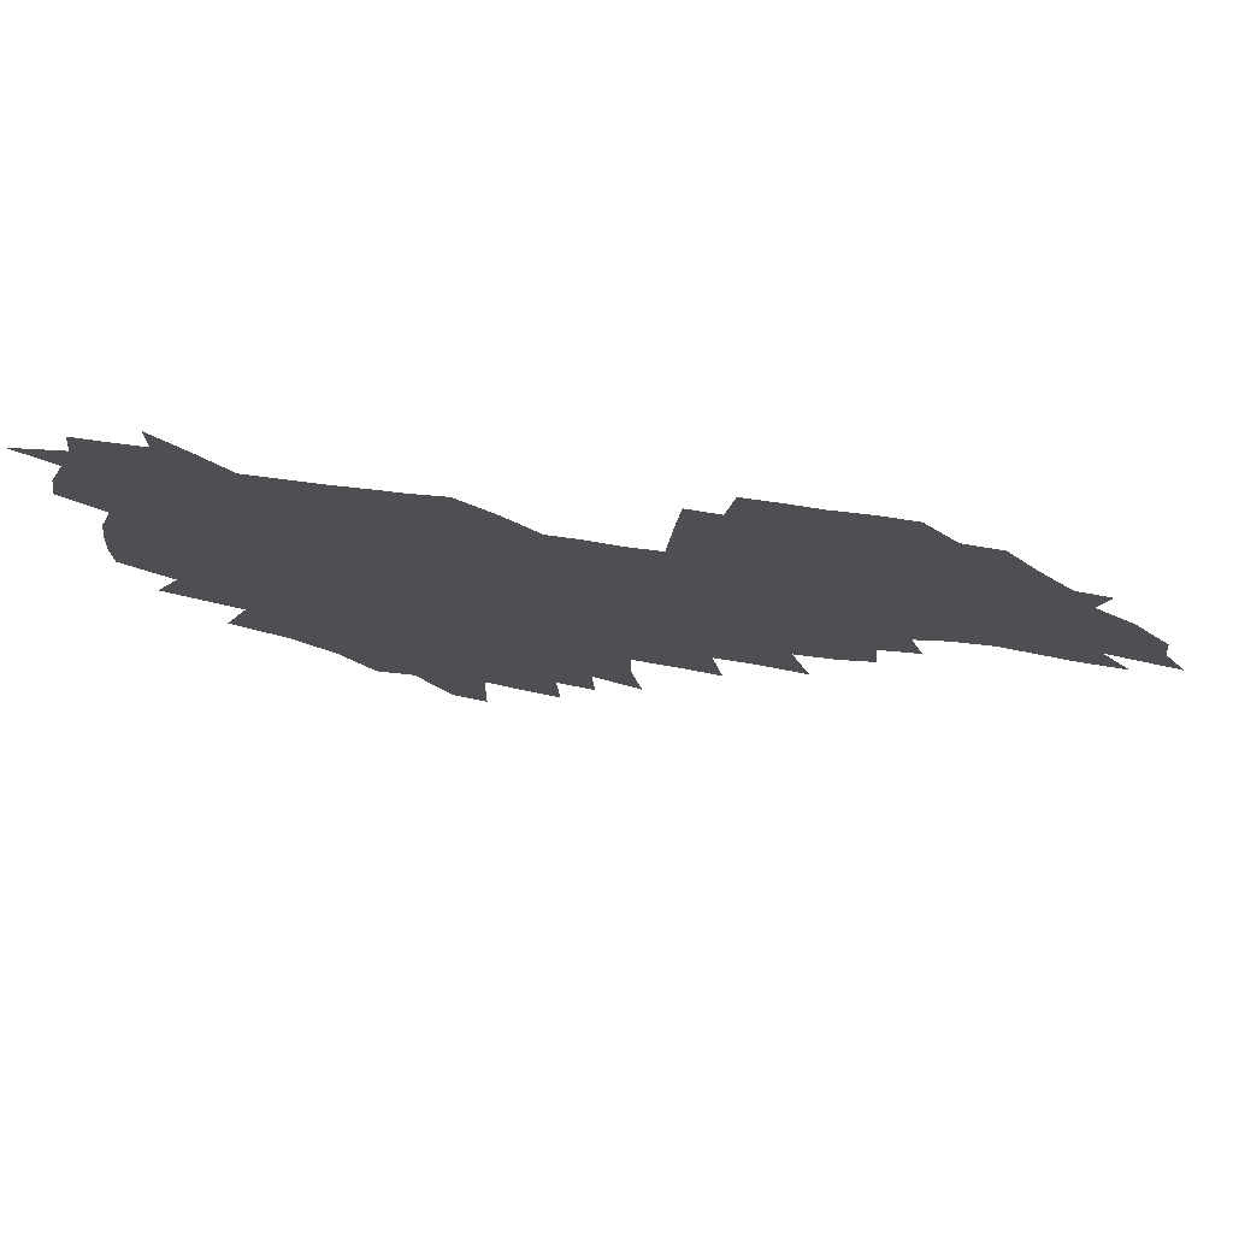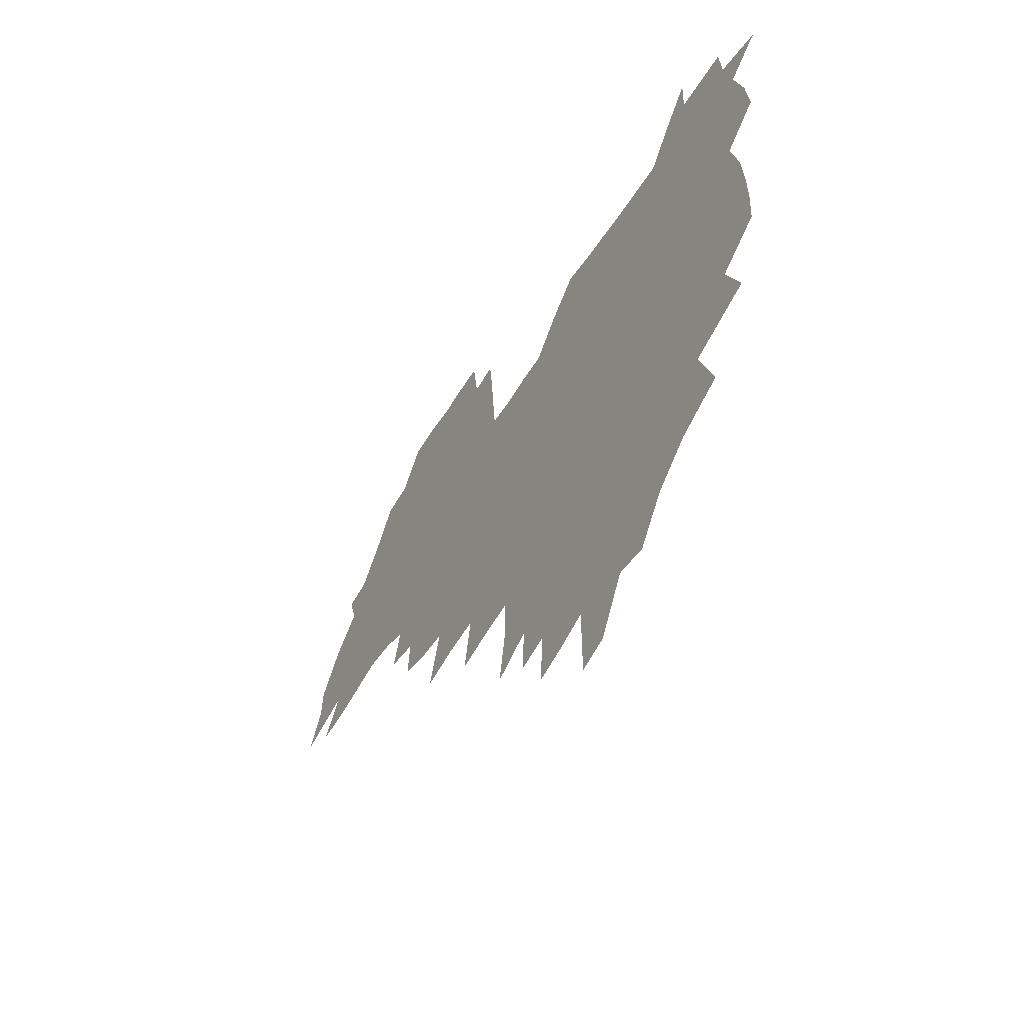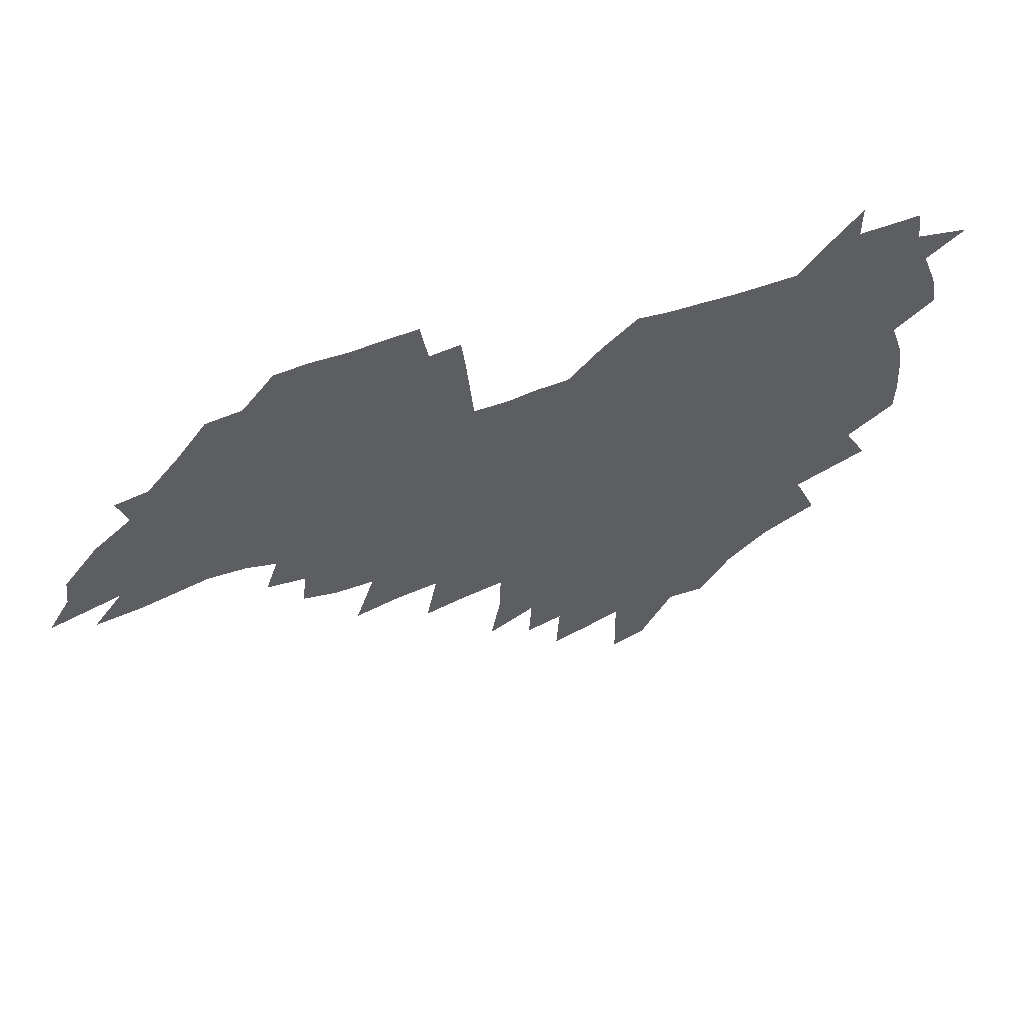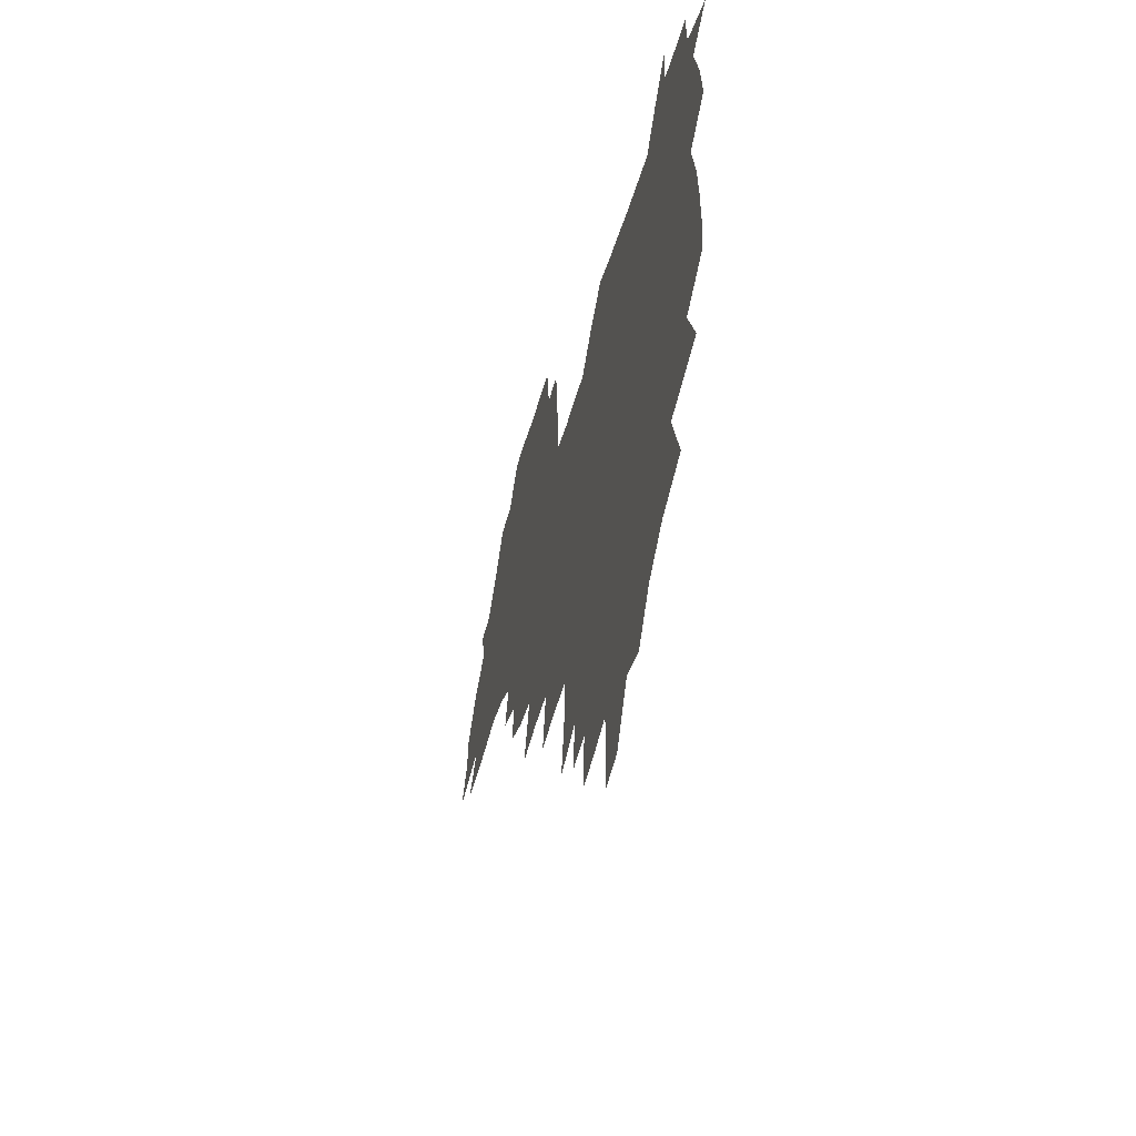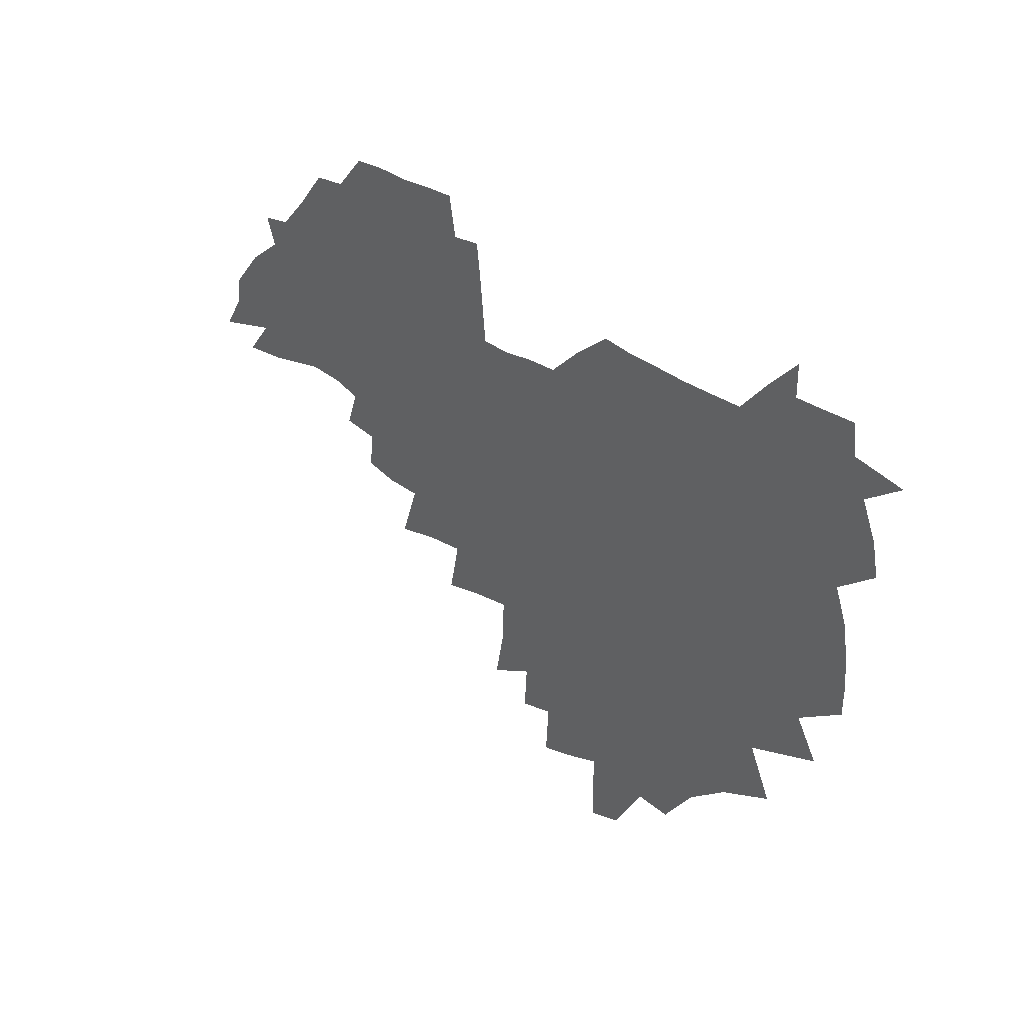
<metadata>
{"format":"obj","ext":"obj","renderer":"f3d","projection":"perspective","resolution":1024,"background":"white","views":[{"elev":72.3,"azim":7.2,"up":"+Y"},{"elev":-47.0,"azim":-119.7,"up":"+Y"},{"elev":54.1,"azim":159.4,"up":"+Y"},{"elev":-38.5,"azim":-104.0,"up":"+Y"},{"elev":32.4,"azim":-133.2,"up":"+Y"}]}
</metadata>
<code>
v 205.7 264.9 0
v 213.6 222 0
v 216.4 236.7 0
v 223 252.9 0
v 228.9 269.1 0
v 230.8 283 0
v 223.2 151 0
v 222.8 164.9 0
v 223.8 179 0
v 226 193.3 0
v 231.5 208.7 0
v 234.6 223.6 0
v 236 238.2 0
v 239.2 253.4 0
v 242.7 268.5 0
v 244.5 282.4 0
v 234.5 120.3 0
v 244.5 137.3 0
v 248.3 152.1 0
v 248.7 166 0
v 246.8 180 0
v 247.1 194.4 0
v 248.2 208.8 0
v 252.3 224 0
v 252.4 238.4 0
v 253.8 252.9 0
v 255.8 267.3 0
v 258.9 282.1 0
v 258.9 296.6 0
v 257.3 86.4 0
v 267.5 108.3 0
v 268.6 123.8 0
v 275.1 140 0
v 278 154 0
v 273.6 167.3 0
v 268.9 181 0
v 264.8 195 0
v 267.1 209.5 0
v 268.9 224 0
v 269.2 238.4 0
v 270.4 252.9 0
v 272.1 267.4 0
v 273.3 281.6 0
v 281.6 75.39 0
v 288.1 95.89 0
v 288.7 111 0
v 290.2 126.1 0
v 292.8 141.3 0
v 292.3 154.6 0
v 293.9 168.2 0
v 289.5 181.7 0
v 286 195.6 0
v 285.2 209.7 0
v 283.6 224 0
v 284.7 238.2 0
v 285 252.5 0
v 286.4 266.7 0
v 299.9 61.25 0
v 303.6 81.84 0
v 303.4 96.45 0
v 305.1 112.3 0
v 306.4 127.3 0
v 308.4 142.2 0
v 307.5 155.2 0
v 309.2 168.9 0
v 308.9 182 0
v 305 195.8 0
v 304.2 209.6 0
v 302.8 223.7 0
v 301.3 237.9 0
v 301.6 252.1 0
v 301.6 266.3 0
v 314.6 42.18 0
v 317.6 65.78 0
v 318.6 82.6 0
v 319.1 97.97 0
v 319.9 113 0
v 321 127.9 0
v 323.2 143.4 0
v 324.1 156.8 0
v 323.1 169.4 0
v 322.8 182.6 0
v 322.4 195.9 0
v 320.9 209.5 0
v 320.9 223.1 0
v 318.8 237.4 0
v 317.5 251.8 0
v 316.8 266.1 0
v 330.7 43.13 0
v 332.8 67.52 0
v 333.5 83.99 0
v 333.7 98.74 0
v 335.3 115.2 0
v 335.5 129 0
v 335.9 142.6 0
v 336.3 156.3 0
v 337.4 170.3 0
v 336.9 183 0
v 336.3 196 0
v 335.1 209.7 0
v 334.5 223.4 0
v 334 237.3 0
v 333.2 251.3 0
v 331.2 266.6 0
v 345.2 19.67 0
v 346.2 47.28 0
v 346.8 66.82 0
v 347.4 84.31 0
v 347.7 98.76 0
v 348.4 114.9 0
v 348.7 127.9 0
v 349.2 142.6 0
v 349.6 157 0
v 349.8 170.5 0
v 349.7 183.1 0
v 349.2 196.4 0
v 348.7 209.9 0
v 347.9 223.8 0
v 348.1 237.4 0
v 347.2 251.5 0
v 345.7 266.9 0
v 360.2 14.99 0
v 360.7 45.84 0
v 361.3 62.76 0
v 361.2 82.37 0
v 361.5 98.49 0
v 361.8 113.7 0
v 362.2 128 0
v 362.5 142.1 0
v 362.7 156 0
v 362.9 169.6 0
v 362.7 183.2 0
v 362.5 196.6 0
v 362.3 210.2 0
v 362.1 223.9 0
v 361.6 238.1 0
v 360.7 252.5 0
v 359.9 268.4 0
v 361 286 0
v 376.6 40.2 0
v 375.9 61.17 0
v 375.1 82.05 0
v 375.5 96.63 0
v 375.7 111.6 0
v 375.7 126.9 0
v 376.4 140.6 0
v 376.5 154.8 0
v 376 169.8 0
v 376 183.1 0
v 376 196.7 0
v 375.8 210.4 0
v 375.7 224.3 0
v 376.1 240.1 0
v 376 255.7 0
v 392.5 35.69 0
v 391.2 57.9 0
v 390 78.21 0
v 389.9 94.48 0
v 389.9 110.2 0
v 390.1 124.9 0
v 390.9 138.8 0
v 390.8 153.3 0
v 389.4 169.6 0
v 389.3 183.1 0
v 389.5 196.7 0
v 389.5 210.4 0
v 389.7 224.6 0
v 390.8 241.5 0
v 407.4 53.73 0
v 406.2 73.32 0
v 404.7 92.22 0
v 405.7 107 0
v 405.7 122.3 0
v 406.2 137 0
v 405.4 152.4 0
v 404.7 167.6 0
v 403.8 182.4 0
v 403.3 196.6 0
v 403.3 210.4 0
v 403.5 224.1 0
v 404.9 240.8 0
v 427 63 0
v 422.4 86.45 0
v 422.1 103.7 0
v 423.5 118.4 0
v 421.3 136.3 0
v 420.7 151.2 0
v 419.1 167.3 0
v 418.2 182 0
v 417.2 196.6 0
v 417.1 210.3 0
v 417.6 224.2 0
v 418.9 238.7 0
v 440.8 100.7 0
v 438.4 119.7 0
v 437.6 134.9 0
v 435.7 150.9 0
v 433.6 167.3 0
v 432.9 181.5 0
v 430.9 196.8 0
v 431.8 210.3 0
v 431.6 224 0
v 433.3 238.8 0
v 434.8 253.4 0
v 436.6 270.3 0
v 438.4 284.2 0
v 459 96.53 0
v 454.1 119.7 0
v 452.6 135.8 0
v 450.4 151.9 0
v 448.4 167.4 0
v 447.2 181.9 0
v 445.6 196.5 0
v 446.2 210.1 0
v 445.4 223.9 0
v 447 238.1 0
v 448.5 252.5 0
v 450.5 268.1 0
v 452.2 282.6 0
v 455.6 300.8 0
v 472.5 117.5 0
v 468 136.7 0
v 465.4 152.6 0
v 462.4 168.7 0
v 461.3 182.7 0
v 461.2 196.6 0
v 459.8 210.6 0
v 458.3 223.7 0
v 462.2 238.7 0
v 464 253.3 0
v 464.6 267.2 0
v 466.6 282.1 0
v 470.4 300.2 0
v 492.7 112.9 0
v 484.3 136.9 0
v 480.9 153.5 0
v 479.1 168.2 0
v 476.6 183.1 0
v 476.3 197 0
v 476 210.8 0
v 475.9 224.7 0
v 477.8 239.1 0
v 478.2 253 0
v 480.3 267.7 0
v 482.4 282.8 0
v 485.1 298.8 0
v 501.7 136.9 0
v 497.1 154.3 0
v 493.8 169.6 0
v 491.8 183.7 0
v 491.2 197.4 0
v 491.5 211.1 0
v 491.5 224.9 0
v 492.6 238.9 0
v 493.9 253.1 0
v 497 268.3 0
v 497.7 282.5 0
v 501.4 299.2 0
v 516.7 139.9 0
v 515 155.2 0
v 510 170.7 0
v 508 184.4 0
v 504.5 198.4 0
v 504.9 211.2 0
v 507.4 225.2 0
v 507.3 238.7 0
v 508.8 252.7 0
v 512.5 267.9 0
v 511.9 281.6 0
v 516.6 298 0
v 532.2 157.2 0
v 526.6 172.9 0
v 523.9 185.8 0
v 523.1 198.7 0
v 520.9 211.8 0
v 521.9 225 0
v 521.1 238.4 0
v 523.1 251.9 0
v 526.3 266.8 0
v 530.6 282.3 0
v 539.9 176.2 0
v 538.2 187.4 0
v 537.2 199.5 0
v 535.8 212.1 0
v 535.5 224.9 0
v 539.9 238.4 0
v 539.4 251.7 0
v 542.4 265.7 0
v 546.4 280.5 0
v 557.2 177 0
v 554 188.5 0
v 551.9 200 0
v 551.2 212 0
v 552.7 224.4 0
v 555.5 237.3 0
v 556.7 250.6 0
v 559.6 264.2 0
v 587.6 170.3 0
v 570.6 188.3 0
v 568.3 199.8 0
v 567.7 211.4 0
v 569.4 223.3 0
v 569.3 235.9 0
v 574 248.7 0
v 608.3 167.9 0
v 595.4 183.9 0
v 588.2 197.7 0
v 584.3 210.3 0
v 583.8 221.9 0
v 583.7 233.7 0
v 588.5 246.2 0
v 626.9 175.4 0
v 617.2 190.9 0
v 615.6 203.1 0
v 600.4 221 0
f 4 5 1
f 11 12 2
f 2 12 3
f 12 13 3
f 3 13 4
f 13 14 4
f 4 14 5
f 14 15 5
f 5 15 6
f 15 16 6
f 18 19 7
f 7 19 8
f 19 20 8
f 8 20 9
f 20 21 9
f 9 21 10
f 21 22 10
f 10 22 11
f 22 23 11
f 11 23 12
f 23 24 12
f 12 24 13
f 24 25 13
f 13 25 14
f 25 26 14
f 14 26 15
f 26 27 15
f 15 27 16
f 27 28 16
f 31 32 17
f 17 32 18
f 32 33 18
f 18 33 19
f 33 34 19
f 19 34 20
f 34 35 20
f 20 35 21
f 35 36 21
f 21 36 22
f 36 37 22
f 22 37 23
f 37 38 23
f 23 38 24
f 38 39 24
f 24 39 25
f 39 40 25
f 25 40 26
f 40 41 26
f 26 41 27
f 41 42 27
f 27 42 28
f 42 43 28
f 28 43 29
f 44 45 30
f 30 45 31
f 45 46 31
f 31 46 32
f 46 47 32
f 32 47 33
f 47 48 33
f 33 48 34
f 48 49 34
f 34 49 35
f 49 50 35
f 35 50 36
f 50 51 36
f 36 51 37
f 51 52 37
f 37 52 38
f 52 53 38
f 38 53 39
f 53 54 39
f 39 54 40
f 54 55 40
f 40 55 41
f 55 56 41
f 41 56 42
f 56 57 42
f 42 57 43
f 58 59 44
f 44 59 45
f 59 60 45
f 45 60 46
f 60 61 46
f 46 61 47
f 61 62 47
f 47 62 48
f 62 63 48
f 48 63 49
f 63 64 49
f 49 64 50
f 64 65 50
f 50 65 51
f 65 66 51
f 51 66 52
f 66 67 52
f 52 67 53
f 67 68 53
f 53 68 54
f 68 69 54
f 54 69 55
f 69 70 55
f 55 70 56
f 70 71 56
f 56 71 57
f 71 72 57
f 73 74 58
f 58 74 59
f 74 75 59
f 59 75 60
f 75 76 60
f 60 76 61
f 76 77 61
f 61 77 62
f 77 78 62
f 62 78 63
f 78 79 63
f 63 79 64
f 79 80 64
f 64 80 65
f 80 81 65
f 65 81 66
f 81 82 66
f 66 82 67
f 82 83 67
f 67 83 68
f 83 84 68
f 68 84 69
f 84 85 69
f 69 85 70
f 85 86 70
f 70 86 71
f 86 87 71
f 71 87 72
f 87 88 72
f 73 89 74
f 89 90 74
f 74 90 75
f 90 91 75
f 75 91 76
f 91 92 76
f 76 92 77
f 92 93 77
f 77 93 78
f 93 94 78
f 78 94 79
f 94 95 79
f 79 95 80
f 95 96 80
f 80 96 81
f 96 97 81
f 81 97 82
f 97 98 82
f 82 98 83
f 98 99 83
f 83 99 84
f 99 100 84
f 84 100 85
f 100 101 85
f 85 101 86
f 101 102 86
f 86 102 87
f 102 103 87
f 87 103 88
f 103 104 88
f 105 106 89
f 89 106 90
f 106 107 90
f 90 107 91
f 107 108 91
f 91 108 92
f 108 109 92
f 92 109 93
f 109 110 93
f 93 110 94
f 110 111 94
f 94 111 95
f 111 112 95
f 95 112 96
f 112 113 96
f 96 113 97
f 113 114 97
f 97 114 98
f 114 115 98
f 98 115 99
f 115 116 99
f 99 116 100
f 116 117 100
f 100 117 101
f 117 118 101
f 101 118 102
f 118 119 102
f 102 119 103
f 119 120 103
f 103 120 104
f 120 121 104
f 105 122 106
f 122 123 106
f 106 123 107
f 123 124 107
f 107 124 108
f 124 125 108
f 108 125 109
f 125 126 109
f 109 126 110
f 126 127 110
f 110 127 111
f 127 128 111
f 111 128 112
f 128 129 112
f 112 129 113
f 129 130 113
f 113 130 114
f 130 131 114
f 114 131 115
f 131 132 115
f 115 132 116
f 132 133 116
f 116 133 117
f 133 134 117
f 117 134 118
f 134 135 118
f 118 135 119
f 135 136 119
f 119 136 120
f 136 137 120
f 120 137 121
f 137 138 121
f 123 140 124
f 140 141 124
f 124 141 125
f 141 142 125
f 125 142 126
f 142 143 126
f 126 143 127
f 143 144 127
f 127 144 128
f 144 145 128
f 128 145 129
f 145 146 129
f 129 146 130
f 146 147 130
f 130 147 131
f 147 148 131
f 131 148 132
f 148 149 132
f 132 149 133
f 149 150 133
f 133 150 134
f 150 151 134
f 134 151 135
f 151 152 135
f 135 152 136
f 152 153 136
f 136 153 137
f 153 154 137
f 137 154 138
f 140 155 141
f 155 156 141
f 141 156 142
f 156 157 142
f 142 157 143
f 157 158 143
f 143 158 144
f 158 159 144
f 144 159 145
f 159 160 145
f 145 160 146
f 160 161 146
f 146 161 147
f 161 162 147
f 147 162 148
f 162 163 148
f 148 163 149
f 163 164 149
f 149 164 150
f 164 165 150
f 150 165 151
f 165 166 151
f 151 166 152
f 166 167 152
f 152 167 153
f 167 168 153
f 153 168 154
f 156 169 157
f 169 170 157
f 157 170 158
f 170 171 158
f 158 171 159
f 171 172 159
f 159 172 160
f 172 173 160
f 160 173 161
f 173 174 161
f 161 174 162
f 174 175 162
f 162 175 163
f 175 176 163
f 163 176 164
f 176 177 164
f 164 177 165
f 177 178 165
f 165 178 166
f 178 179 166
f 166 179 167
f 179 180 167
f 167 180 168
f 180 181 168
f 170 182 171
f 182 183 171
f 171 183 172
f 183 184 172
f 172 184 173
f 184 185 173
f 173 185 174
f 185 186 174
f 174 186 175
f 186 187 175
f 175 187 176
f 187 188 176
f 176 188 177
f 188 189 177
f 177 189 178
f 189 190 178
f 178 190 179
f 190 191 179
f 179 191 180
f 191 192 180
f 180 192 181
f 192 193 181
f 184 194 185
f 194 195 185
f 185 195 186
f 195 196 186
f 186 196 187
f 196 197 187
f 187 197 188
f 197 198 188
f 188 198 189
f 198 199 189
f 189 199 190
f 199 200 190
f 190 200 191
f 200 201 191
f 191 201 192
f 201 202 192
f 192 202 193
f 202 203 193
f 194 207 195
f 207 208 195
f 195 208 196
f 208 209 196
f 196 209 197
f 209 210 197
f 197 210 198
f 210 211 198
f 198 211 199
f 211 212 199
f 199 212 200
f 212 213 200
f 200 213 201
f 213 214 201
f 201 214 202
f 214 215 202
f 202 215 203
f 215 216 203
f 203 216 204
f 216 217 204
f 204 217 205
f 217 218 205
f 205 218 206
f 218 219 206
f 208 221 209
f 221 222 209
f 209 222 210
f 222 223 210
f 210 223 211
f 223 224 211
f 211 224 212
f 224 225 212
f 212 225 213
f 225 226 213
f 213 226 214
f 226 227 214
f 214 227 215
f 227 228 215
f 215 228 216
f 228 229 216
f 216 229 217
f 229 230 217
f 217 230 218
f 230 231 218
f 218 231 219
f 231 232 219
f 219 232 220
f 232 233 220
f 221 234 222
f 234 235 222
f 222 235 223
f 235 236 223
f 223 236 224
f 236 237 224
f 224 237 225
f 237 238 225
f 225 238 226
f 238 239 226
f 226 239 227
f 239 240 227
f 227 240 228
f 240 241 228
f 228 241 229
f 241 242 229
f 229 242 230
f 242 243 230
f 230 243 231
f 243 244 231
f 231 244 232
f 244 245 232
f 232 245 233
f 245 246 233
f 235 247 236
f 247 248 236
f 236 248 237
f 248 249 237
f 237 249 238
f 249 250 238
f 238 250 239
f 250 251 239
f 239 251 240
f 251 252 240
f 240 252 241
f 252 253 241
f 241 253 242
f 253 254 242
f 242 254 243
f 254 255 243
f 243 255 244
f 255 256 244
f 244 256 245
f 256 257 245
f 245 257 246
f 257 258 246
f 247 259 248
f 259 260 248
f 248 260 249
f 260 261 249
f 249 261 250
f 261 262 250
f 250 262 251
f 262 263 251
f 251 263 252
f 263 264 252
f 252 264 253
f 264 265 253
f 253 265 254
f 265 266 254
f 254 266 255
f 266 267 255
f 255 267 256
f 267 268 256
f 256 268 257
f 268 269 257
f 257 269 258
f 269 270 258
f 260 271 261
f 271 272 261
f 261 272 262
f 272 273 262
f 262 273 263
f 273 274 263
f 263 274 264
f 274 275 264
f 264 275 265
f 275 276 265
f 265 276 266
f 276 277 266
f 266 277 267
f 277 278 267
f 267 278 268
f 278 279 268
f 268 279 269
f 279 280 269
f 269 280 270
f 272 281 273
f 281 282 273
f 273 282 274
f 282 283 274
f 274 283 275
f 283 284 275
f 275 284 276
f 284 285 276
f 276 285 277
f 285 286 277
f 277 286 278
f 286 287 278
f 278 287 279
f 287 288 279
f 279 288 280
f 288 289 280
f 281 290 282
f 290 291 282
f 282 291 283
f 291 292 283
f 283 292 284
f 292 293 284
f 284 293 285
f 293 294 285
f 285 294 286
f 294 295 286
f 286 295 287
f 295 296 287
f 287 296 288
f 296 297 288
f 288 297 289
f 290 298 291
f 298 299 291
f 291 299 292
f 299 300 292
f 292 300 293
f 300 301 293
f 293 301 294
f 301 302 294
f 294 302 295
f 302 303 295
f 295 303 296
f 303 304 296
f 296 304 297
f 298 305 299
f 305 306 299
f 299 306 300
f 306 307 300
f 300 307 301
f 307 308 301
f 301 308 302
f 308 309 302
f 302 309 303
f 309 310 303
f 303 310 304
f 310 311 304
f 306 312 307
f 312 313 307
f 307 313 308
f 313 314 308
f 308 314 309
f 314 315 309
f 309 315 310

</code>
